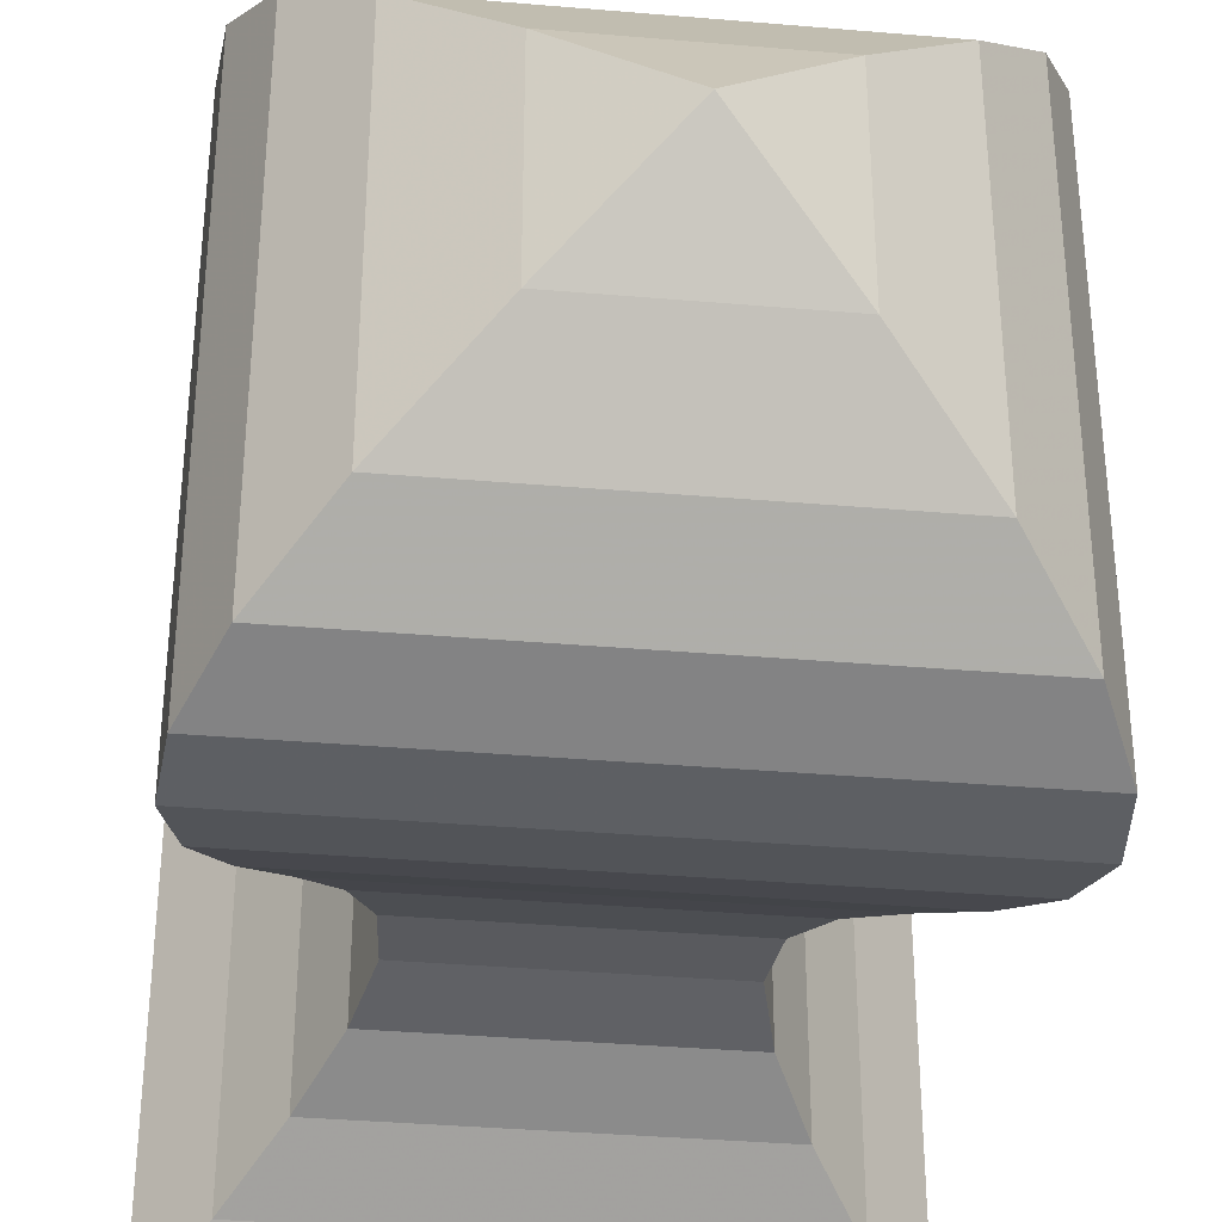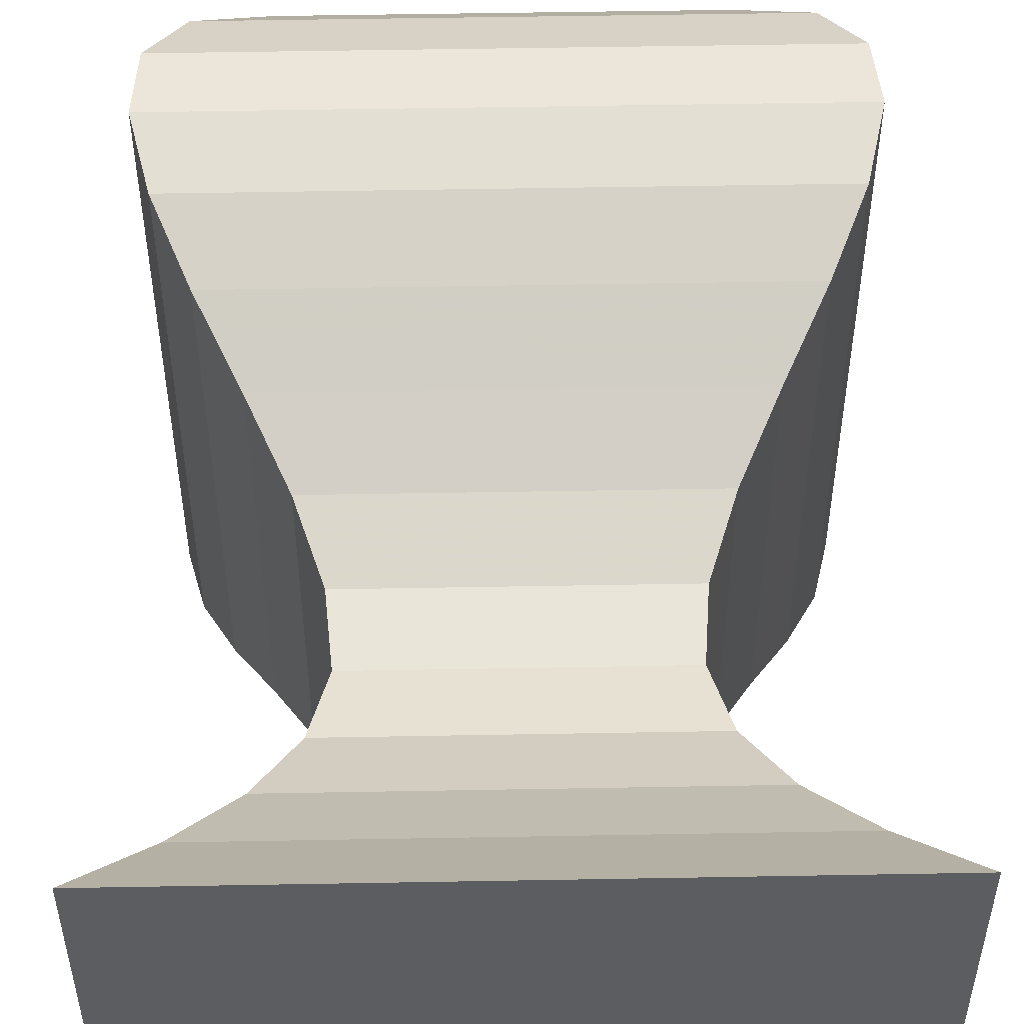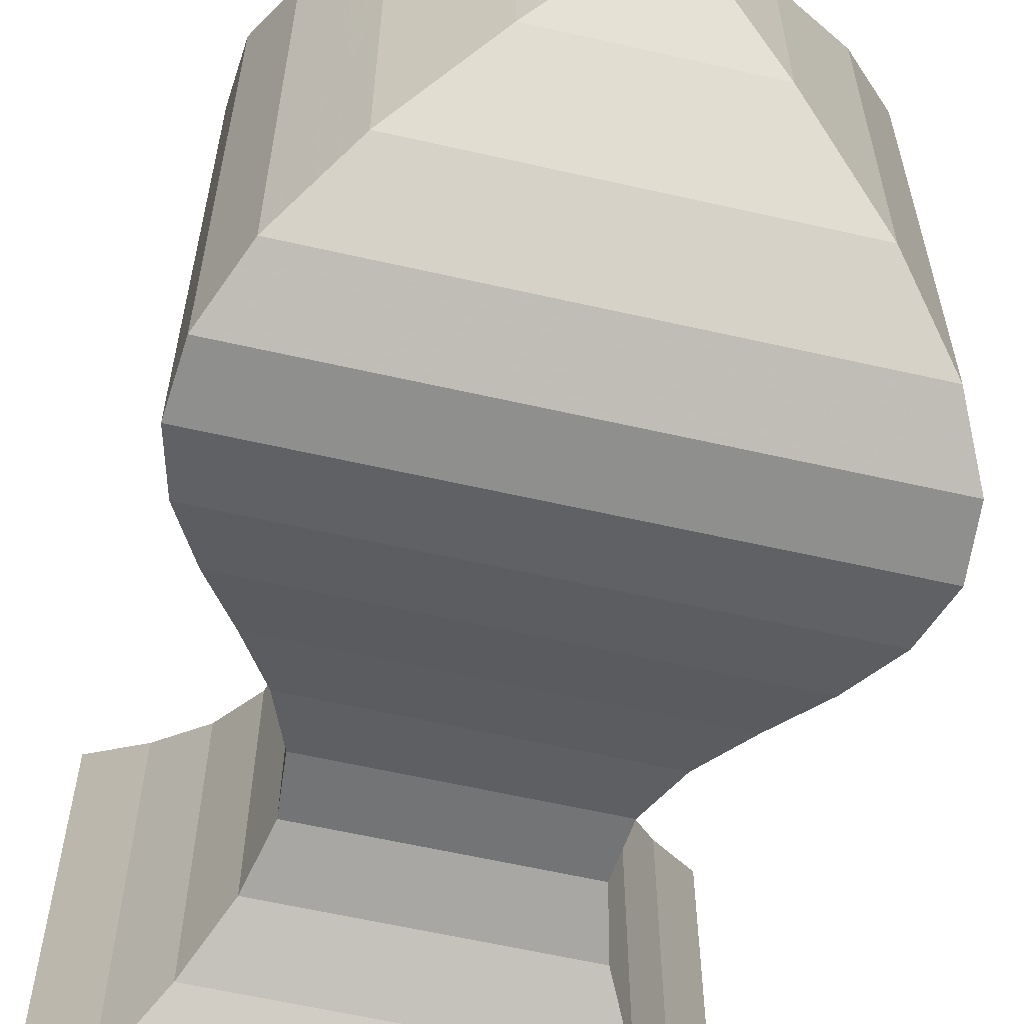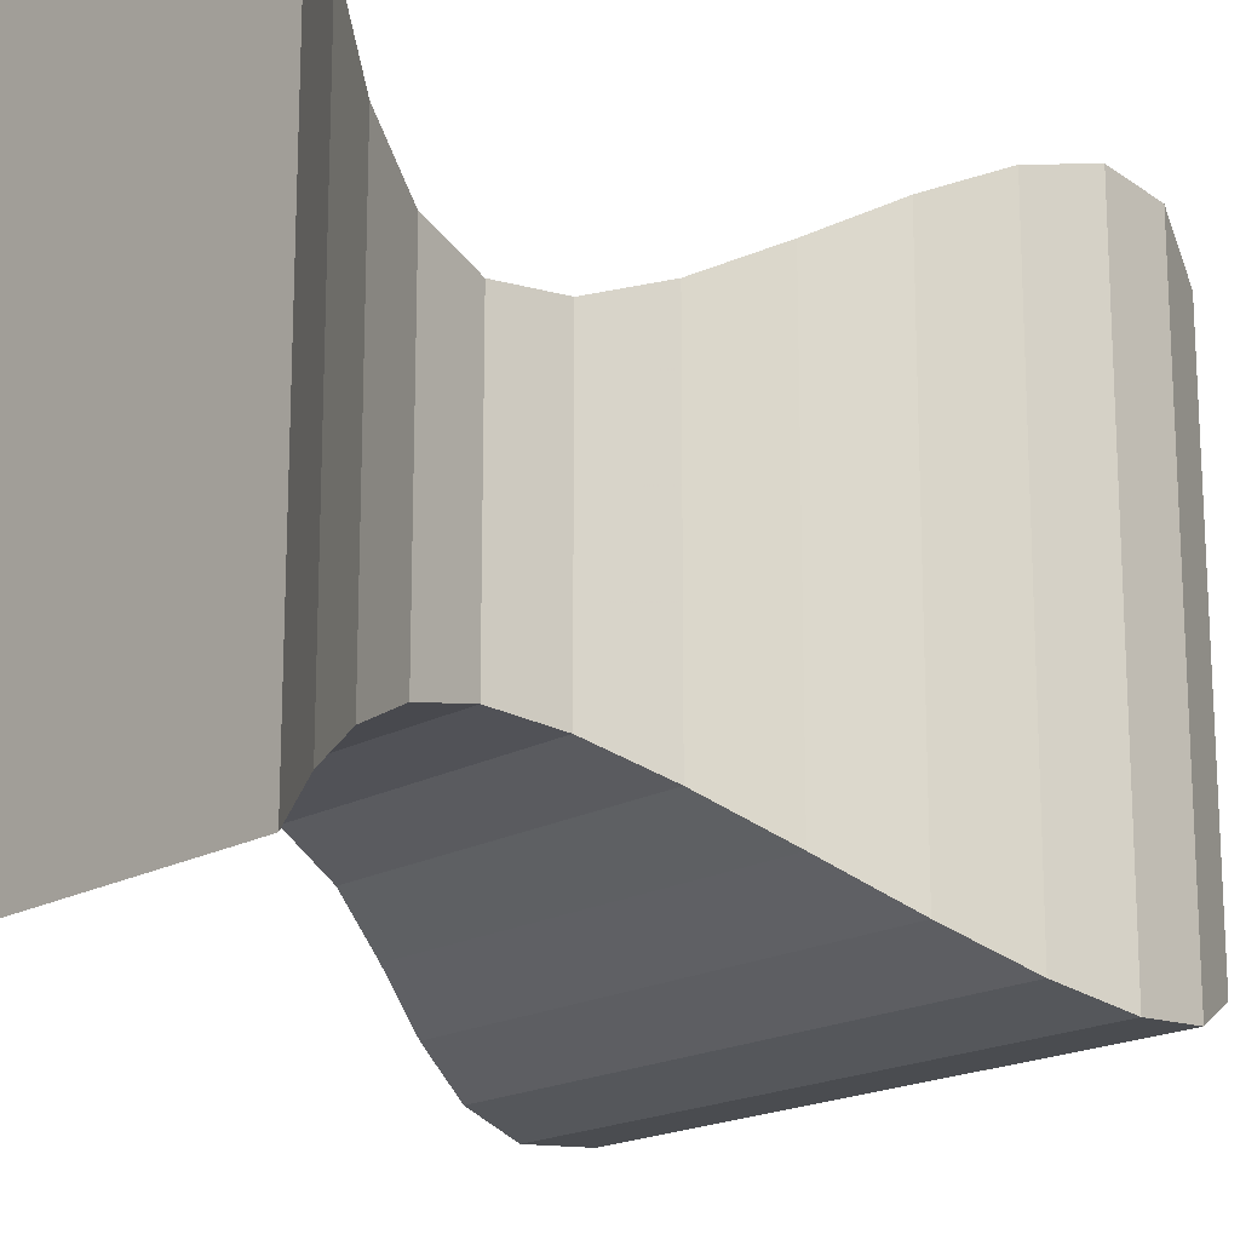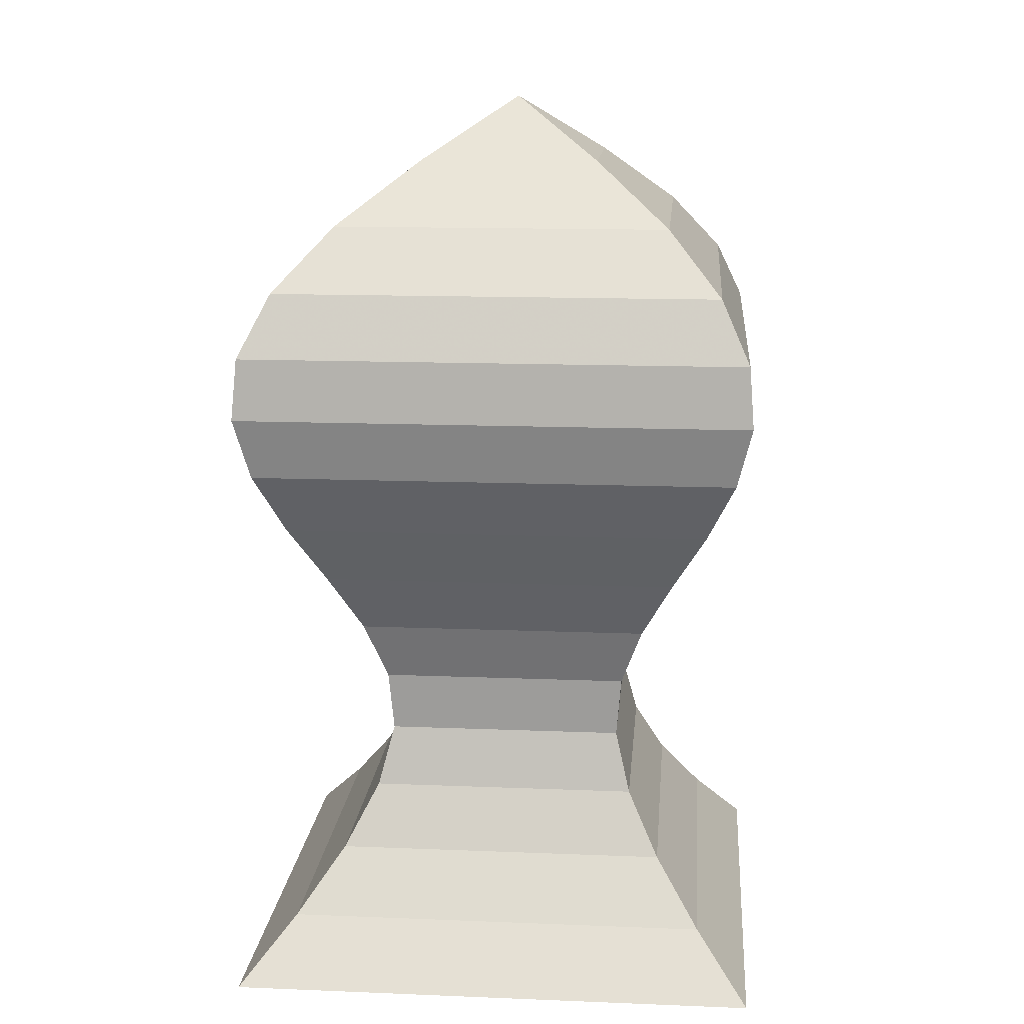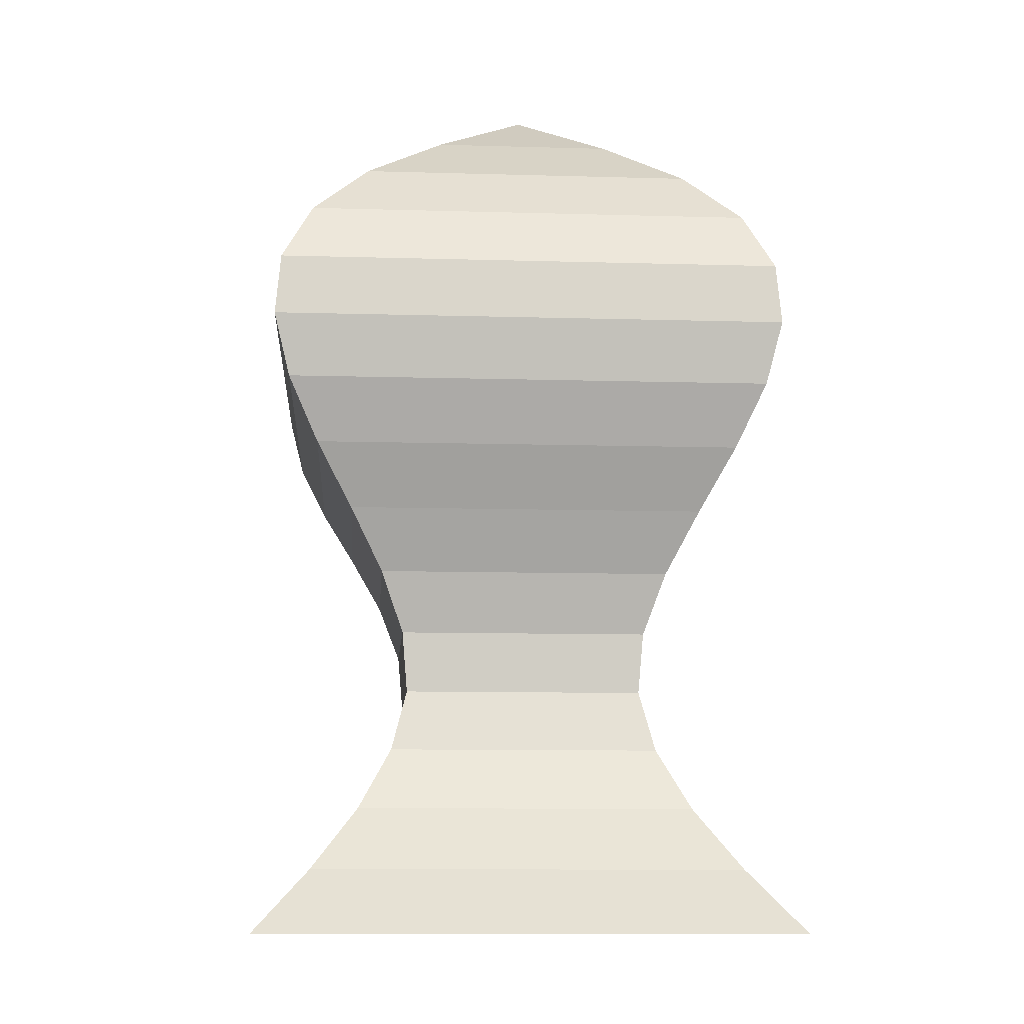
<metadata>
{"format":"obj","ext":"obj","renderer":"f3d","projection":"perspective","resolution":1024,"background":"white","views":[{"elev":-36.2,"azim":173.6,"up":"+Z"},{"elev":53.4,"azim":-1.1,"up":"+Z"},{"elev":-60.8,"azim":166.9,"up":"+Z"},{"elev":-18.3,"azim":47.0,"up":"+Z"},{"elev":14.3,"azim":95.0,"up":"+Y"},{"elev":-10.5,"azim":85.9,"up":"+Y"}]}
</metadata>
<code>
v -29.11 0.3228 30.01
v -23.27 6.989 24.08
v -18.32 13.66 19.05
v -14.76 20.32 15.42
v -13.05 26.99 13.69
v -13.61 33.66 14.26
v -16.01 40.32 16.7
v -19.51 46.99 20.25
v -23.26 53.66 24.04
v -26.38 60.32 27.19
v -28.02 66.99 28.83
v -27.5 73.66 28.25
v -24.34 80.32 24.97
v -18.39 86.99 18.85
v -9.895 93.66 10.14
v 0.009292 100.3 0
v 29.36 0.3228 30.01
v 23.55 6.989 24.08
v 18.64 13.66 19.05
v 15.1 20.32 15.42
v 13.4 26.99 13.69
v 13.95 33.66 14.26
v 16.34 40.32 16.7
v 19.81 46.99 20.25
v 23.52 53.66 24.04
v 26.6 60.32 27.19
v 28.2 66.99 28.83
v 27.63 73.66 28.25
v 24.43 80.32 24.97
v 18.44 86.99 18.85
v 9.926 93.66 10.14
v 29.36 0.3228 -28.46
v 23.55 6.989 -22.75
v 18.64 13.66 -17.91
v 15.1 20.32 -14.43
v 13.4 26.99 -12.76
v 13.95 33.66 -13.31
v 16.34 40.32 -15.66
v 19.81 46.99 -19.07
v 23.52 53.66 -22.74
v 26.6 60.32 -25.79
v 28.2 66.99 -27.4
v 27.63 73.66 -26.89
v 24.43 80.32 -23.8
v 18.44 86.99 -17.98
v 9.926 93.66 -9.68
v -29.11 0.3228 -28.46
v -23.27 6.989 -22.75
v -18.32 13.66 -17.91
v -14.76 20.32 -14.43
v -13.05 26.99 -12.76
v -13.61 33.66 -13.31
v -16.01 40.32 -15.66
v -19.51 46.99 -19.07
v -23.26 53.66 -22.74
v -26.38 60.32 -25.79
v -28.02 66.99 -27.4
v -27.5 73.66 -26.89
v -24.34 80.32 -23.8
v -18.39 86.99 -17.98
v -9.895 93.66 -9.68
o Null.3
f 17 18 2 1
f 18 19 3 2
f 19 20 4 3
f 20 21 5 4
f 21 22 6 5
f 22 23 7 6
f 23 24 8 7
f 24 25 9 8
f 25 26 10 9
f 26 27 11 10
f 27 28 12 11
f 28 29 13 12
f 29 30 14 13
f 30 31 15 14
f 31 16 16 15
f 32 33 18 17
f 33 34 19 18
f 34 35 20 19
f 35 36 21 20
f 36 37 22 21
f 37 38 23 22
f 38 39 24 23
f 39 40 25 24
f 40 41 26 25
f 41 42 27 26
f 42 43 28 27
f 43 44 29 28
f 44 45 30 29
f 45 46 31 30
f 46 16 16 31
f 47 48 33 32
f 48 49 34 33
f 49 50 35 34
f 50 51 36 35
f 51 52 37 36
f 52 53 38 37
f 53 54 39 38
f 54 55 40 39
f 55 56 41 40
f 56 57 42 41
f 57 58 43 42
f 58 59 44 43
f 59 60 45 44
f 60 61 46 45
f 61 16 16 46
f 1 2 48 47
f 2 3 49 48
f 3 4 50 49
f 4 5 51 50
f 5 6 52 51
f 6 7 53 52
f 7 8 54 53
f 8 9 55 54
f 9 10 56 55
f 10 11 57 56
f 11 12 58 57
f 12 13 59 58
f 13 14 60 59
f 14 15 61 60
f 15 16 16 61
f 16 16 16
f 32 17 1 47

</code>
